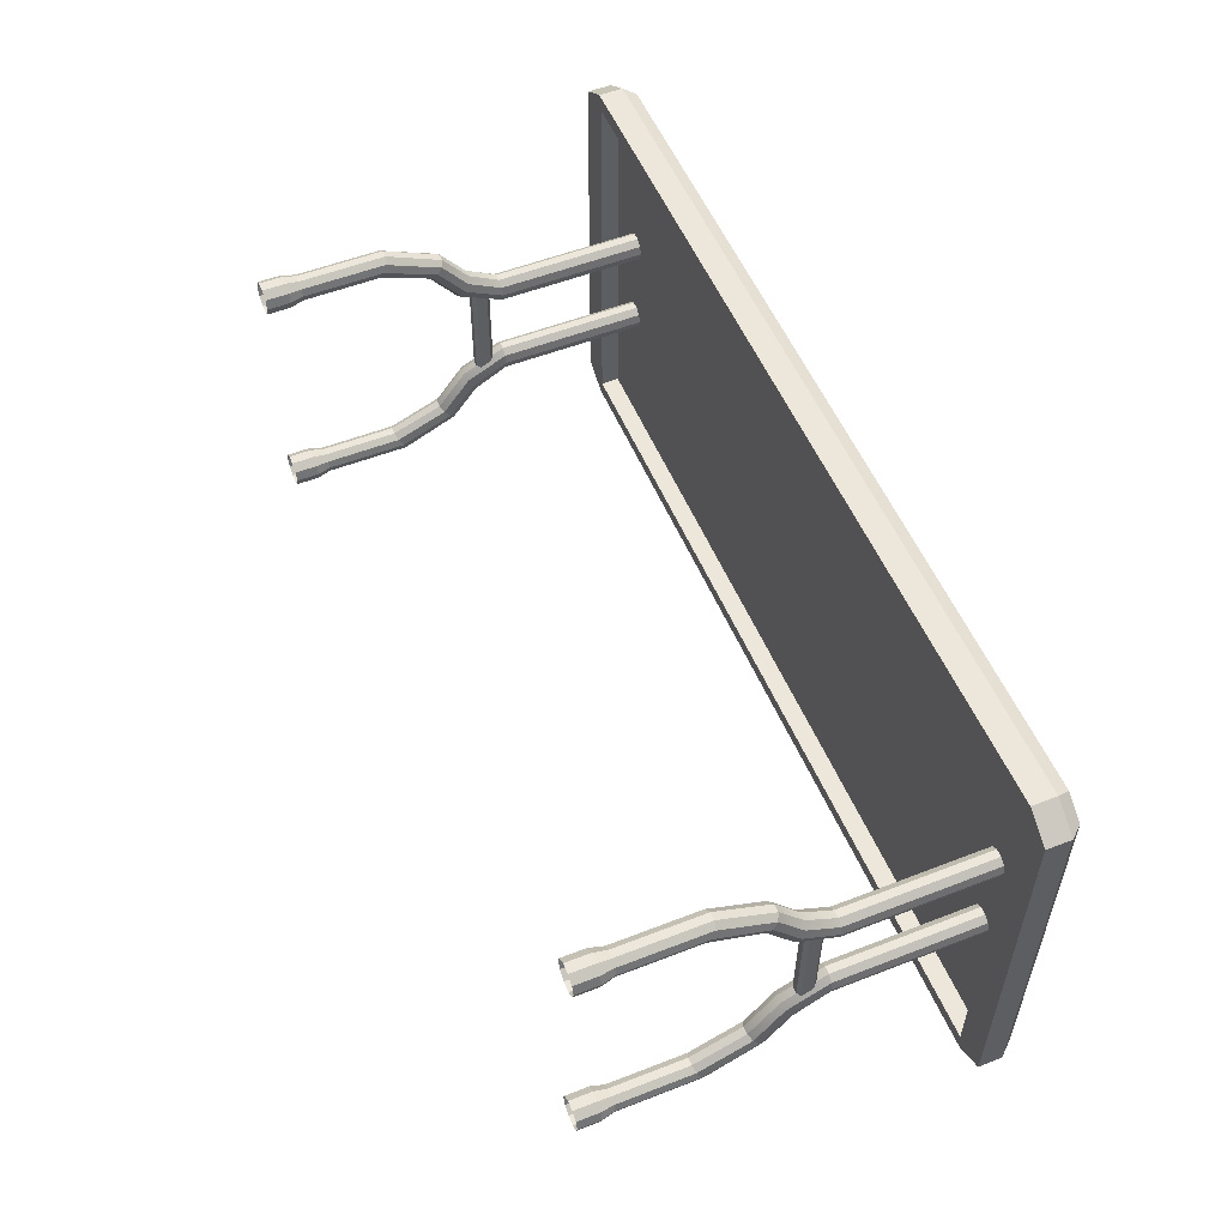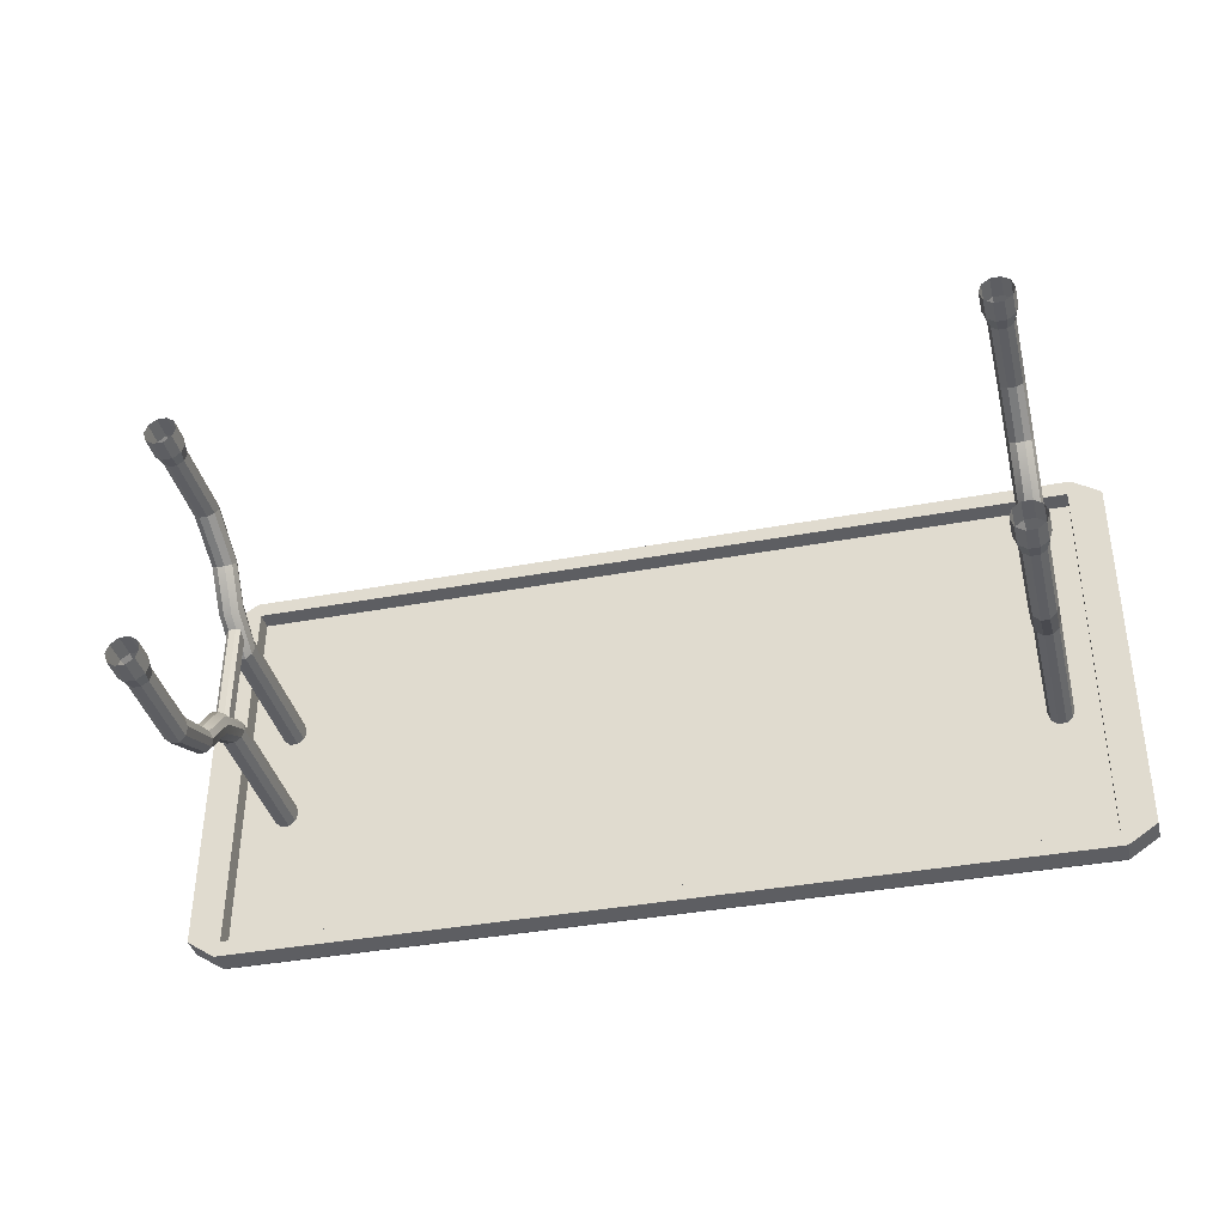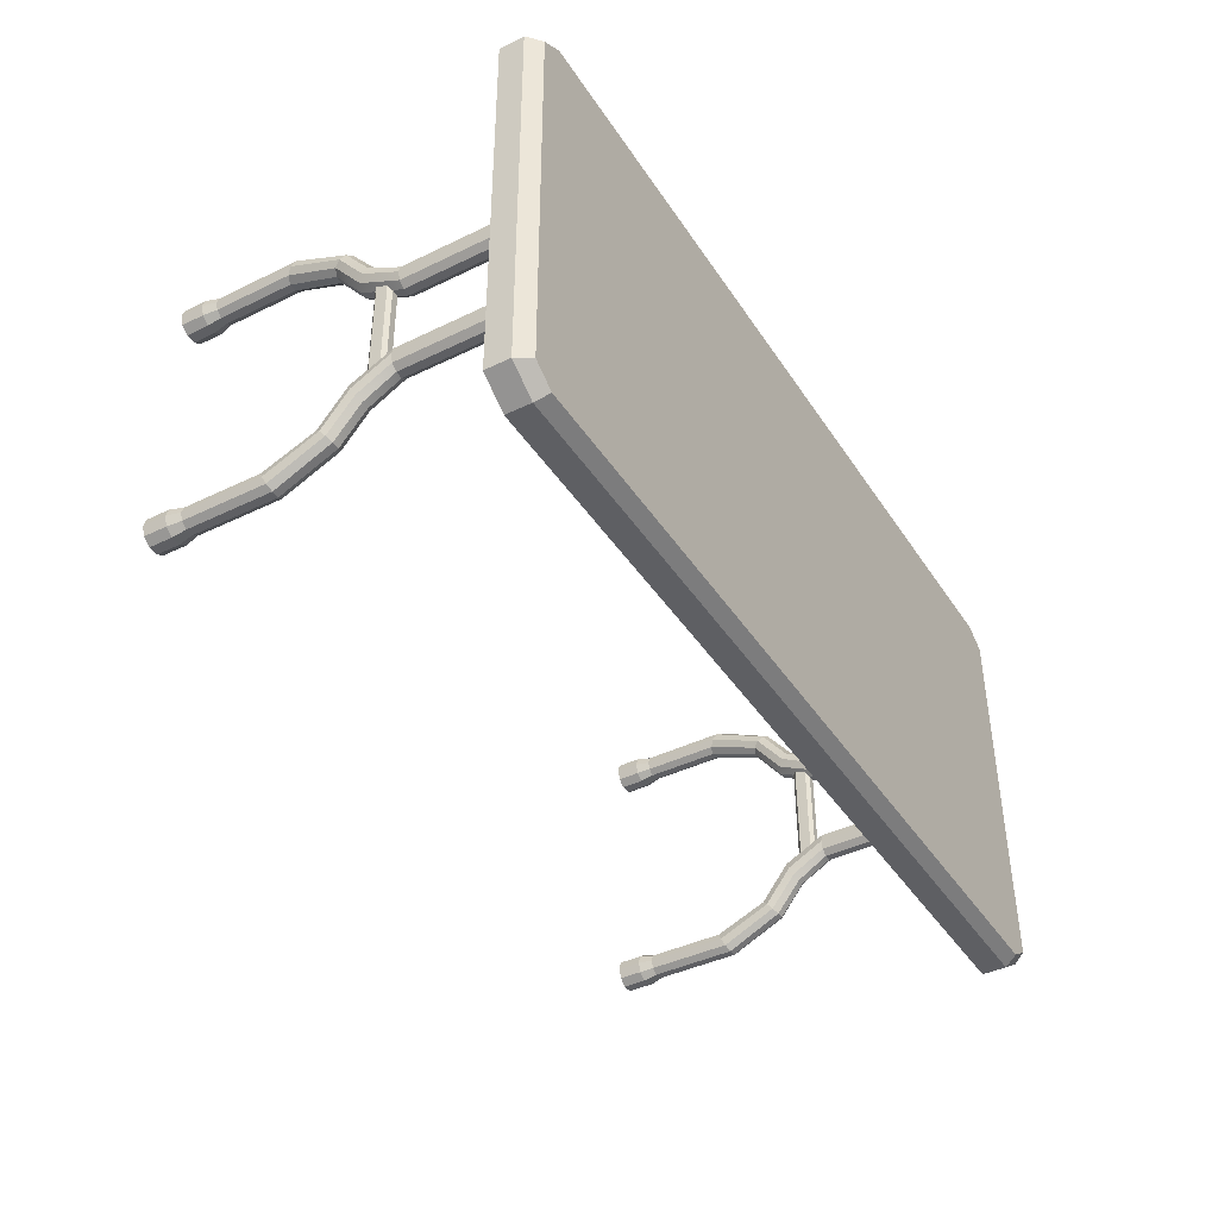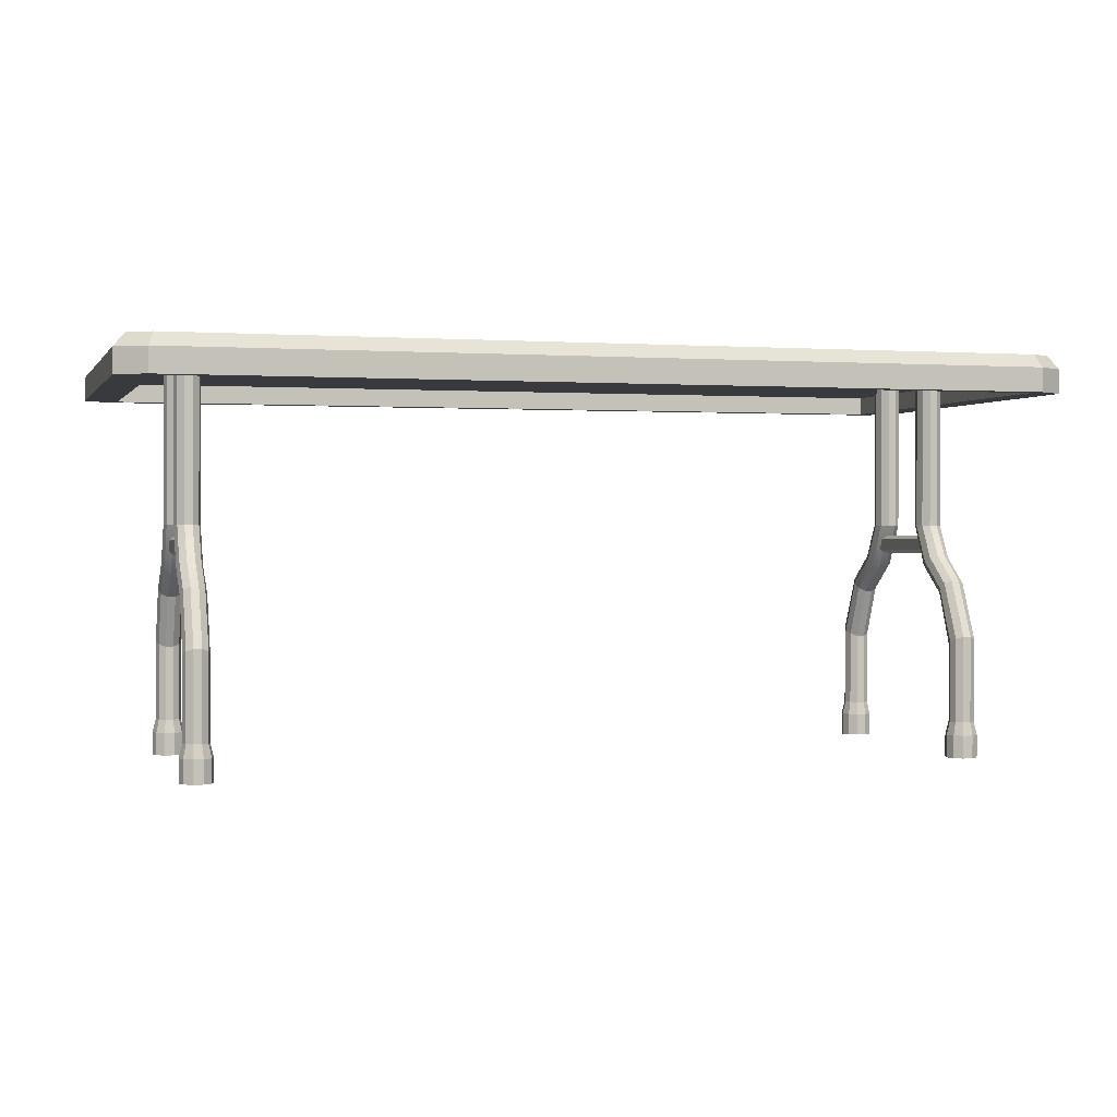
<metadata>
{"format":"obj","ext":"obj","renderer":"f3d","projection":"perspective","resolution":1024,"background":"white","views":[{"elev":54.1,"azim":67.4,"up":"+Z"},{"elev":-38.3,"azim":13.6,"up":"+Z"},{"elev":-41.5,"azim":120.3,"up":"+Z"},{"elev":0.8,"azim":-16.1,"up":"+Y"}]}
</metadata>
<code>
g default
v 448.8 177.8 -93.52
v 651 177.8 -94.28
v 448.4 177.8 -187.8
v 650.7 177.8 -188.6
v 444.7 177.8 -91.63
v 447.7 177.8 -89.76
v 440.7 177.8 -94.36
v 655 177.8 -92.42
v 659.1 177.8 -95.18
v 652.1 177.8 -90.53
v 444.4 177.8 -189.7
v 440.4 177.8 -186.9
v 447.3 177.8 -191.6
v 654.7 177.8 -190.5
v 651.7 177.8 -192.3
v 658.7 177.8 -187.7
v 443.4 186.7 -95.1
v 440.7 183.6 -94.36
v 443 186.7 -186.2
v 440.4 183.6 -186.9
v 448.8 186.7 -91.54
v 447.7 183.6 -89.76
v 651 186.7 -92.3
v 652.1 183.6 -90.53
v 656.4 186.7 -95.9
v 659.1 183.6 -95.18
v 656.1 186.7 -187
v 658.7 183.6 -187.7
v 448.4 186.7 -189.8
v 447.3 183.6 -191.6
v 650.6 186.7 -190.6
v 651.7 183.6 -192.3
v 448.8 182.2 -93.52
v 651 182.2 -94.28
v 448.4 182.2 -187.8
v 650.7 182.2 -188.6
v 651 186.7 -95.88
v 448.8 186.7 -95.12
v 650.7 186.7 -187
v 448.4 186.7 -186.2
v 644.4 118 -112.7
v 642.9 117.5 -113.8
v 641.1 117.5 -113.8
v 639.6 118 -112.7
v 639 118.8 -110.9
v 639.6 119.7 -109.2
v 641.1 120.2 -108.1
v 643 120.2 -108.1
v 644.5 119.7 -109.2
v 645 118.8 -111
v 644.5 130.4 -117.8
v 643 129.6 -118.6
v 641.1 129.7 -118.6
v 639.6 130.4 -117.8
v 639 131.5 -116.5
v 639.6 132.7 -115.2
v 641.1 133.4 -114.4
v 643 133.4 -114.4
v 644.5 132.7 -115.2
v 645 131.5 -116.5
v 644.5 146.9 -131.4
v 643 146.9 -132.6
v 641.1 147 -132.6
v 639.6 147 -131.4
v 639 146.9 -129.4
v 639.6 146.9 -127.4
v 641.1 146.9 -126.2
v 643 146.9 -126.2
v 644.5 146.9 -127.5
v 645 146.9 -129.4
v 645 138 -124.8
v 644.5 138.9 -123
v 643 139.5 -121.9
v 641.1 139.5 -121.9
v 639.6 138.9 -123
v 639 138 -124.7
v 639.6 137.1 -126.5
v 641.1 136.5 -127.6
v 642.9 136.5 -127.6
v 644.4 137.1 -126.5
v 644.6 182.9 -131.4
v 643.1 183 -132.6
v 641.2 183 -132.6
v 639.7 183 -131.4
v 639.1 183 -129.4
v 639.7 182.9 -127.4
v 641.2 182.9 -126.2
v 643.1 182.9 -126.2
v 644.6 182.9 -127.5
v 645.1 182.9 -129.4
v 645 99.7 -111
v 644.4 99.71 -109.2
v 642.9 99.72 -108.1
v 641 99.73 -108.1
v 639.5 99.73 -109.2
v 639 99.72 -110.9
v 639.5 99.71 -112.7
v 641 99.7 -113.8
v 642.9 99.7 -113.8
v 644.4 99.7 -112.7
v 645 91.06 -113.2
v 643.1 91.07 -114.6
v 643.1 96.51 -114.6
v 645 96.51 -113.2
v 640.8 91.08 -114.5
v 640.8 96.52 -114.6
v 638.9 91.08 -113.2
v 638.9 96.53 -113.2
v 638.1 91.09 -110.9
v 638.2 96.54 -110.9
v 638.9 91.08 -108.7
v 638.9 96.55 -108.7
v 640.8 91.08 -107.3
v 640.8 96.55 -107.3
v 643.1 91.07 -107.3
v 643.1 96.54 -107.3
v 645 91.06 -108.7
v 645 96.53 -108.7
v 645.7 91.06 -111
v 645.8 96.52 -111
v 644.2 118 -169.8
v 642.7 117.5 -168.7
v 640.9 117.5 -168.7
v 639.4 118 -169.8
v 638.8 118.8 -171.5
v 639.4 119.7 -173.3
v 640.9 120.2 -174.4
v 642.7 120.2 -174.4
v 644.2 119.7 -173.3
v 644.8 118.8 -171.5
v 644.3 130.4 -164.7
v 642.8 129.6 -163.8
v 640.9 129.7 -163.8
v 639.4 130.4 -164.6
v 638.9 131.5 -166
v 639.4 132.7 -167.3
v 640.9 133.4 -168.1
v 642.8 133.4 -168.1
v 644.3 132.7 -167.3
v 644.9 131.5 -166
v 644.4 146.9 -151.1
v 642.9 146.9 -149.9
v 641 147 -149.9
v 639.5 147 -151.1
v 638.9 146.9 -153
v 639.5 146.9 -155
v 641 146.9 -156.2
v 642.9 146.9 -156.3
v 644.4 146.9 -155
v 644.9 146.9 -153.1
v 644.9 138 -157.7
v 644.3 138.9 -159.5
v 642.8 139.5 -160.5
v 641 139.5 -160.5
v 639.5 138.9 -159.5
v 638.9 138 -157.7
v 639.5 137.1 -156
v 641 136.5 -154.9
v 642.8 136.5 -154.9
v 644.3 137.1 -156
v 644.5 182.9 -151.1
v 643 183 -149.9
v 641.1 183 -149.9
v 639.6 183 -151.1
v 639.1 183 -153
v 639.6 182.9 -155
v 641.1 182.9 -156.2
v 643 182.9 -156.3
v 644.5 182.9 -155
v 645.1 182.9 -153.1
v 644.7 99.7 -171.5
v 644.2 99.71 -173.3
v 642.7 99.72 -174.4
v 640.8 99.73 -174.4
v 639.3 99.73 -173.3
v 638.7 99.72 -171.5
v 639.3 99.71 -169.8
v 640.8 99.7 -168.7
v 642.7 99.7 -168.7
v 644.2 99.7 -169.8
v 644.8 91.06 -169.3
v 642.9 91.07 -167.9
v 642.9 96.51 -167.9
v 644.8 96.51 -169.3
v 640.6 91.08 -167.9
v 640.6 96.52 -167.9
v 638.6 91.08 -169.3
v 638.7 96.53 -169.3
v 637.9 91.09 -171.5
v 637.9 96.54 -171.5
v 638.6 91.08 -173.7
v 638.6 96.55 -173.7
v 640.5 91.08 -175.1
v 640.5 96.55 -175.1
v 642.9 91.07 -175.1
v 642.9 96.54 -175.1
v 644.8 91.06 -173.8
v 644.8 96.53 -173.8
v 645.5 91.06 -171.5
v 645.5 96.52 -171.5
v 641.2 144.3 -127.5
v 640.4 143.4 -127.5
v 640.3 143.4 -154.6
v 641.1 144.3 -154.6
v 643.7 143.4 -127.5
v 642.9 144.3 -127.5
v 642.8 144.3 -154.6
v 643.6 143.4 -154.6
v 640.4 140.7 -127.5
v 641.2 139.9 -127.5
v 641.1 139.9 -154.6
v 640.3 140.7 -154.6
v 642.9 139.9 -127.5
v 643.7 140.7 -127.5
v 643.6 140.7 -154.6
v 642.8 139.9 -154.6
v 461.6 118 -169.1
v 460.1 117.5 -168
v 458.2 117.5 -168
v 456.7 118 -169.1
v 456.2 118.8 -170.8
v 456.7 119.7 -172.6
v 458.2 120.2 -173.7
v 460.1 120.2 -173.7
v 461.6 119.7 -172.6
v 462.2 118.8 -170.9
v 461.7 130.4 -164
v 460.2 129.6 -163.2
v 458.3 129.7 -163.2
v 456.8 130.4 -164
v 456.2 131.5 -165.3
v 456.8 132.7 -166.6
v 458.3 133.4 -167.4
v 460.2 133.4 -167.4
v 461.7 132.7 -166.6
v 462.2 131.5 -165.3
v 461.8 146.9 -150.4
v 460.3 146.9 -149.2
v 458.4 147 -149.2
v 456.9 147 -150.4
v 456.3 146.9 -152.4
v 456.9 146.9 -154.3
v 458.4 146.9 -155.6
v 460.2 146.9 -155.6
v 461.7 146.9 -154.4
v 462.3 146.9 -152.4
v 462.3 138 -157
v 461.7 138.9 -158.8
v 460.2 139.5 -159.9
v 458.3 139.5 -159.9
v 456.8 138.9 -158.8
v 456.3 138 -157
v 456.9 137.1 -155.3
v 458.4 136.5 -154.2
v 460.2 136.5 -154.2
v 461.7 137.1 -155.3
v 461.9 182.9 -150.4
v 460.4 183 -149.2
v 458.5 183 -149.2
v 457 183 -150.4
v 456.4 183 -152.4
v 457 182.9 -154.3
v 458.5 182.9 -155.6
v 460.3 182.9 -155.6
v 461.8 182.9 -154.4
v 462.4 182.9 -152.4
v 462.1 99.7 -170.9
v 461.5 99.71 -172.6
v 460 99.72 -173.7
v 458.2 99.73 -173.7
v 456.7 99.73 -172.6
v 456.1 99.72 -170.8
v 456.7 99.71 -169.1
v 458.2 99.7 -168
v 460 99.7 -168
v 461.5 99.7 -169.1
v 462.2 91.06 -168.6
v 460.3 91.07 -167.2
v 460.3 96.51 -167.2
v 462.2 96.51 -168.6
v 457.9 91.08 -167.2
v 457.9 96.52 -167.2
v 456 91.08 -168.6
v 456 96.53 -168.6
v 455.3 91.09 -170.8
v 455.3 96.54 -170.8
v 456 91.08 -173.1
v 456 96.55 -173.1
v 457.9 91.08 -174.4
v 457.9 96.55 -174.4
v 460.2 91.07 -174.5
v 460.3 96.54 -174.5
v 462.1 91.06 -173.1
v 462.2 96.53 -173.1
v 462.9 91.06 -170.9
v 462.9 96.52 -170.9
v 458.6 144.3 -126.8
v 457.8 143.4 -126.8
v 457.7 143.4 -153.9
v 458.5 144.3 -153.9
v 461.1 143.4 -126.8
v 460.3 144.3 -126.8
v 460.2 144.3 -153.9
v 461 143.4 -153.9
v 457.8 140.7 -126.8
v 458.6 139.9 -126.8
v 458.5 139.9 -153.9
v 457.7 140.7 -153.9
v 460.3 139.9 -126.8
v 461.1 140.7 -126.8
v 461 140.7 -153.9
v 460.2 139.9 -153.9
v 461.8 118 -112
v 460.3 117.5 -113.1
v 458.5 117.5 -113.1
v 457 118 -112
v 456.4 118.8 -110.2
v 457 119.7 -108.5
v 458.5 120.2 -107.4
v 460.3 120.2 -107.4
v 461.8 119.7 -108.5
v 462.4 118.8 -110.3
v 461.8 130.4 -117.1
v 460.3 129.6 -117.9
v 458.5 129.7 -117.9
v 457 130.4 -117.1
v 456.4 131.5 -115.8
v 457 132.7 -114.5
v 458.5 133.4 -113.7
v 460.4 133.4 -113.7
v 461.8 132.7 -114.5
v 462.4 131.5 -115.8
v 461.8 146.9 -130.7
v 460.3 146.9 -131.9
v 458.5 147 -131.9
v 457 147 -130.7
v 456.4 146.9 -128.7
v 457 146.9 -126.7
v 458.5 146.9 -125.5
v 460.3 146.9 -125.5
v 461.8 146.9 -126.8
v 462.4 146.9 -128.7
v 462.4 138 -124.1
v 461.8 138.9 -122.3
v 460.3 139.5 -121.2
v 458.5 139.5 -121.2
v 457 138.9 -122.3
v 456.4 138 -124.1
v 457 137.1 -125.8
v 458.5 136.5 -126.9
v 460.3 136.5 -126.9
v 461.8 137.1 -125.8
v 461.9 182.9 -130.7
v 460.4 183 -131.9
v 458.6 183 -131.9
v 457.1 183 -130.7
v 456.5 183 -128.7
v 457.1 182.9 -126.7
v 458.6 182.9 -125.5
v 460.5 182.9 -125.5
v 461.9 182.9 -126.8
v 462.5 182.9 -128.7
v 462.3 99.7 -110.3
v 461.8 99.71 -108.5
v 460.3 99.72 -107.4
v 458.4 99.73 -107.4
v 456.9 99.73 -108.5
v 456.3 99.72 -110.2
v 456.9 99.71 -112
v 458.4 99.7 -113.1
v 460.3 99.7 -113.1
v 461.8 99.7 -112
v 462.4 91.06 -112.5
v 460.5 91.07 -113.9
v 460.5 96.51 -113.9
v 462.4 96.51 -112.5
v 458.1 91.08 -113.9
v 458.1 96.52 -113.9
v 456.2 91.08 -112.5
v 456.2 96.53 -112.5
v 455.5 91.09 -110.2
v 455.5 96.54 -110.2
v 456.2 91.08 -108
v 456.3 96.55 -108
v 458.2 91.08 -106.6
v 458.2 96.55 -106.6
v 460.5 91.07 -106.7
v 460.5 96.54 -106.7
v 462.4 91.06 -108
v 462.4 96.53 -108
v 463.1 91.06 -110.3
v 463.1 96.52 -110.3
g Tafel
f 5 7 12 11 3 1
f 8 10 6 5 1 2
f 11 13 15 14 4 3
f 14 16 9 8 2 4
f 5 6 7
f 8 9 10
f 11 12 13
f 14 15 16
f 17 18 22 21
f 18 17 19 20
f 20 19 29 30
f 21 22 24 23
f 23 24 26 25
f 25 26 28 27
f 27 28 32 31
f 30 29 31 32
f 22 6 10 24
f 13 30 32 15
f 26 9 16 28
f 20 12 7 18
f 17 21 38
f 7 6 22 18
f 10 9 26 24
f 20 30 13 12
f 32 28 16 15
f 2 1 33 34
f 3 4 36 35
f 1 3 35 33
f 4 2 34 36
f 34 33 35 36
f 25 37 23
f 37 38 21 23
f 27 39 37 25
f 39 40 38 37
f 17 38 40 19
f 31 39 27
f 29 40 39 31
f 19 40 29
f 101 102 103 104
f 102 105 106 103
f 105 107 108 106
f 107 109 110 108
f 109 111 112 110
f 111 113 114 112
f 113 115 116 114
f 115 117 118 116
f 117 119 120 118
f 119 101 104 120
f 41 42 52 51
f 42 43 53 52
f 43 44 54 53
f 44 45 55 54
f 45 46 56 55
f 46 47 57 56
f 47 48 58 57
f 48 49 59 58
f 49 50 60 59
f 50 41 51 60
f 51 52 79 80
f 52 53 78 79
f 53 54 77 78
f 54 55 76 77
f 55 56 75 76
f 56 57 74 75
f 57 58 73 74
f 58 59 72 73
f 59 60 71 72
f 60 51 80 71
f 72 71 70 69
f 73 72 69 68
f 74 73 68 67
f 75 74 67 66
f 76 75 66 65
f 77 76 65 64
f 78 77 64 63
f 79 78 63 62
f 80 79 62 61
f 71 80 61 70
f 61 62 82 81
f 62 63 83 82
f 63 64 84 83
f 64 65 85 84
f 65 66 86 85
f 66 67 87 86
f 67 68 88 87
f 68 69 89 88
f 69 70 90 89
f 70 61 81 90
f 92 91 50 49
f 93 92 49 48
f 94 93 48 47
f 95 94 47 46
f 96 95 46 45
f 97 96 45 44
f 98 97 44 43
f 99 98 43 42
f 100 99 42 41
f 91 100 41 50
f 99 100 104 103
f 98 99 103 106
f 97 98 106 108
f 96 97 108 110
f 95 96 110 112
f 94 95 112 114
f 93 94 114 116
f 92 93 116 118
f 91 92 118 120
f 100 91 120 104
f 181 184 183 182
f 182 183 186 185
f 185 186 188 187
f 187 188 190 189
f 189 190 192 191
f 191 192 194 193
f 193 194 196 195
f 195 196 198 197
f 197 198 200 199
f 199 200 184 181
f 121 131 132 122
f 122 132 133 123
f 123 133 134 124
f 124 134 135 125
f 125 135 136 126
f 126 136 137 127
f 127 137 138 128
f 128 138 139 129
f 129 139 140 130
f 130 140 131 121
f 131 160 159 132
f 132 159 158 133
f 133 158 157 134
f 134 157 156 135
f 135 156 155 136
f 136 155 154 137
f 137 154 153 138
f 138 153 152 139
f 139 152 151 140
f 140 151 160 131
f 152 149 150 151
f 153 148 149 152
f 154 147 148 153
f 155 146 147 154
f 156 145 146 155
f 157 144 145 156
f 158 143 144 157
f 159 142 143 158
f 160 141 142 159
f 151 150 141 160
f 141 161 162 142
f 142 162 163 143
f 143 163 164 144
f 144 164 165 145
f 145 165 166 146
f 146 166 167 147
f 147 167 168 148
f 148 168 169 149
f 149 169 170 150
f 150 170 161 141
f 172 129 130 171
f 173 128 129 172
f 174 127 128 173
f 175 126 127 174
f 176 125 126 175
f 177 124 125 176
f 178 123 124 177
f 179 122 123 178
f 180 121 122 179
f 171 130 121 180
f 179 183 184 180
f 178 186 183 179
f 177 188 186 178
f 176 190 188 177
f 175 192 190 176
f 174 194 192 175
f 173 196 194 174
f 172 198 196 173
f 171 200 198 172
f 180 184 200 171
f 204 201 206 207
f 210 211 216 213
f 214 215 208 205
f 212 209 202 203
f 202 201 204 203
f 206 205 208 207
f 210 209 212 211
f 214 213 216 215
f 277 280 279 278
f 278 279 282 281
f 281 282 284 283
f 283 284 286 285
f 285 286 288 287
f 287 288 290 289
f 289 290 292 291
f 291 292 294 293
f 293 294 296 295
f 295 296 280 277
f 217 227 228 218
f 218 228 229 219
f 219 229 230 220
f 220 230 231 221
f 221 231 232 222
f 222 232 233 223
f 223 233 234 224
f 224 234 235 225
f 225 235 236 226
f 226 236 227 217
f 227 256 255 228
f 228 255 254 229
f 229 254 253 230
f 230 253 252 231
f 231 252 251 232
f 232 251 250 233
f 233 250 249 234
f 234 249 248 235
f 235 248 247 236
f 236 247 256 227
f 248 245 246 247
f 249 244 245 248
f 250 243 244 249
f 251 242 243 250
f 252 241 242 251
f 253 240 241 252
f 254 239 240 253
f 255 238 239 254
f 256 237 238 255
f 247 246 237 256
f 237 257 258 238
f 238 258 259 239
f 239 259 260 240
f 240 260 261 241
f 241 261 262 242
f 242 262 263 243
f 243 263 264 244
f 244 264 265 245
f 245 265 266 246
f 246 266 257 237
f 268 225 226 267
f 269 224 225 268
f 270 223 224 269
f 271 222 223 270
f 272 221 222 271
f 273 220 221 272
f 274 219 220 273
f 275 218 219 274
f 276 217 218 275
f 267 226 217 276
f 275 279 280 276
f 274 282 279 275
f 273 284 282 274
f 272 286 284 273
f 271 288 286 272
f 270 290 288 271
f 269 292 290 270
f 268 294 292 269
f 267 296 294 268
f 276 280 296 267
f 300 297 302 303
f 306 307 312 309
f 310 311 304 301
f 308 305 298 299
f 298 297 300 299
f 302 301 304 303
f 306 305 308 307
f 310 309 312 311
f 373 374 375 376
f 374 377 378 375
f 377 379 380 378
f 379 381 382 380
f 381 383 384 382
f 383 385 386 384
f 385 387 388 386
f 387 389 390 388
f 389 391 392 390
f 391 373 376 392
f 313 314 324 323
f 314 315 325 324
f 315 316 326 325
f 316 317 327 326
f 317 318 328 327
f 318 319 329 328
f 319 320 330 329
f 320 321 331 330
f 321 322 332 331
f 322 313 323 332
f 323 324 351 352
f 324 325 350 351
f 325 326 349 350
f 326 327 348 349
f 327 328 347 348
f 328 329 346 347
f 329 330 345 346
f 330 331 344 345
f 331 332 343 344
f 332 323 352 343
f 344 343 342 341
f 345 344 341 340
f 346 345 340 339
f 347 346 339 338
f 348 347 338 337
f 349 348 337 336
f 350 349 336 335
f 351 350 335 334
f 352 351 334 333
f 343 352 333 342
f 333 334 354 353
f 334 335 355 354
f 335 336 356 355
f 336 337 357 356
f 337 338 358 357
f 338 339 359 358
f 339 340 360 359
f 340 341 361 360
f 341 342 362 361
f 342 333 353 362
f 364 363 322 321
f 365 364 321 320
f 366 365 320 319
f 367 366 319 318
f 368 367 318 317
f 369 368 317 316
f 370 369 316 315
f 371 370 315 314
f 372 371 314 313
f 363 372 313 322
f 371 372 376 375
f 370 371 375 378
f 369 370 378 380
f 368 369 380 382
f 367 368 382 384
f 366 367 384 386
f 365 366 386 388
f 364 365 388 390
f 363 364 390 392
f 372 363 392 376

</code>
